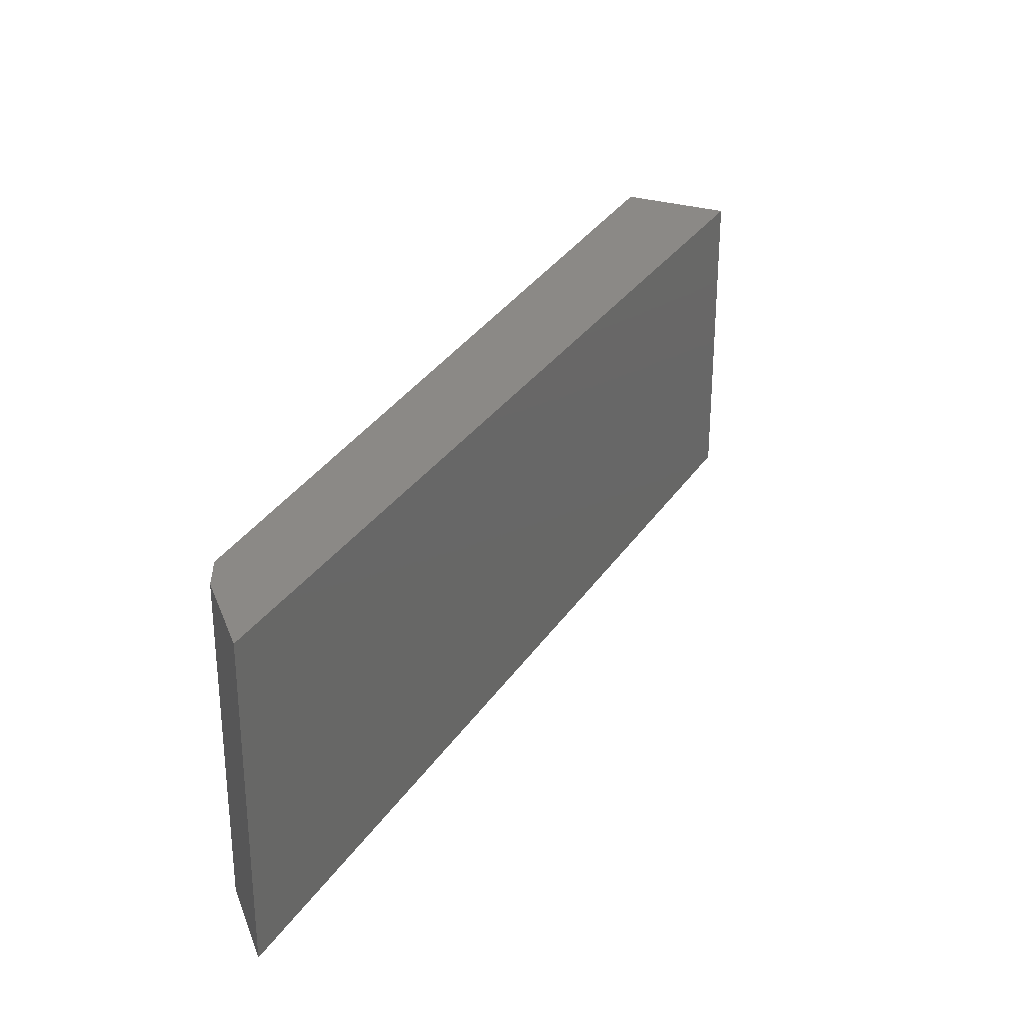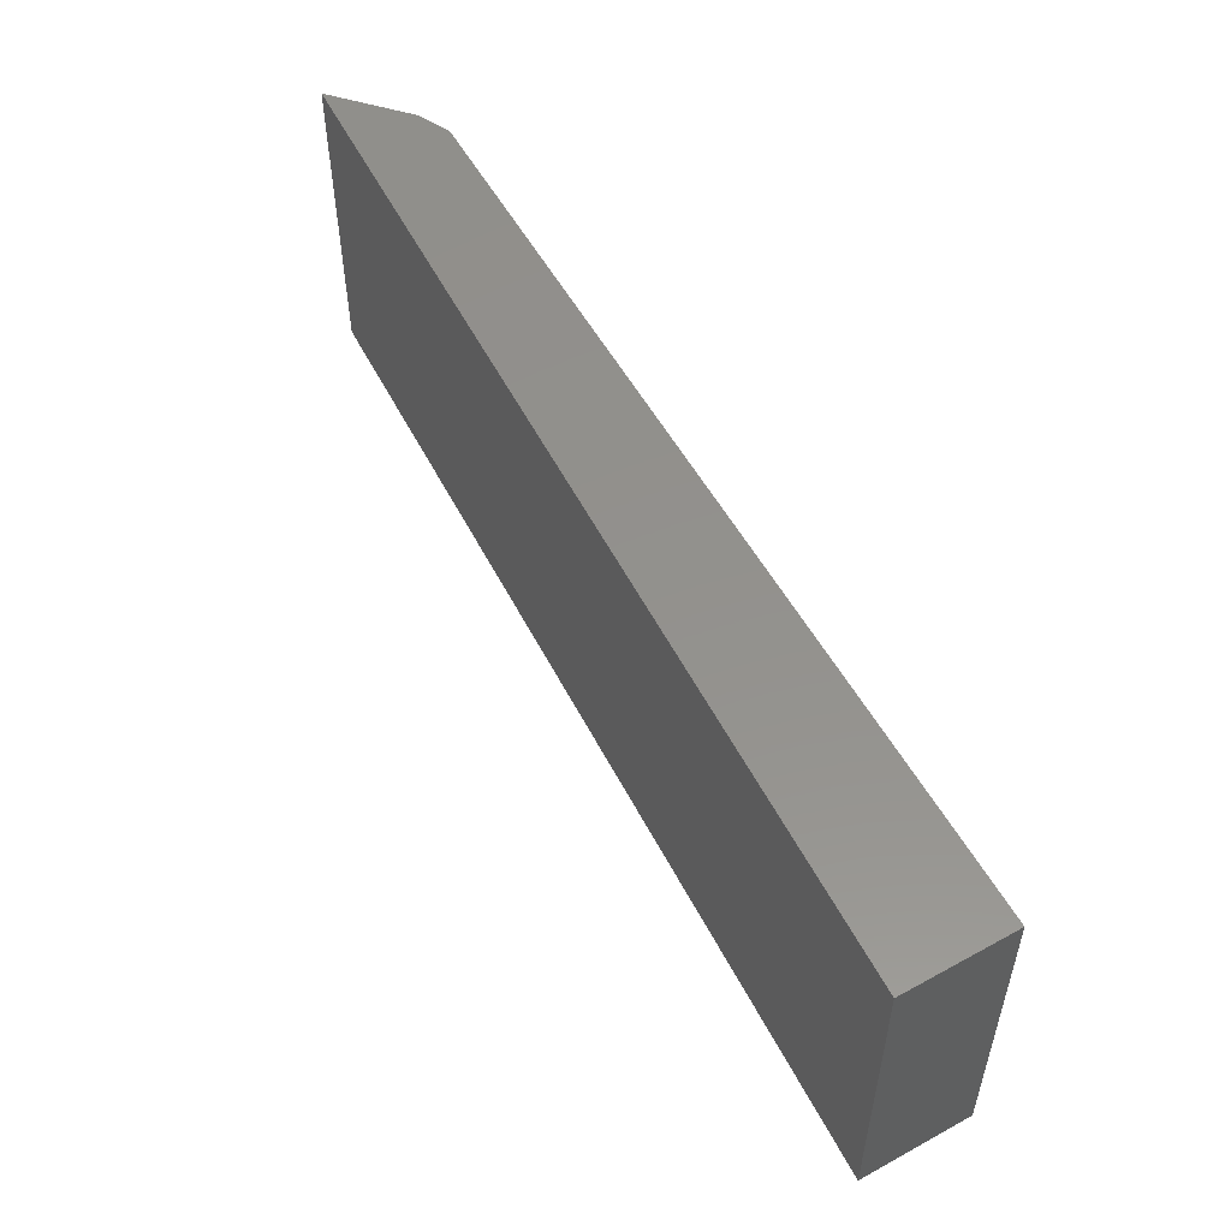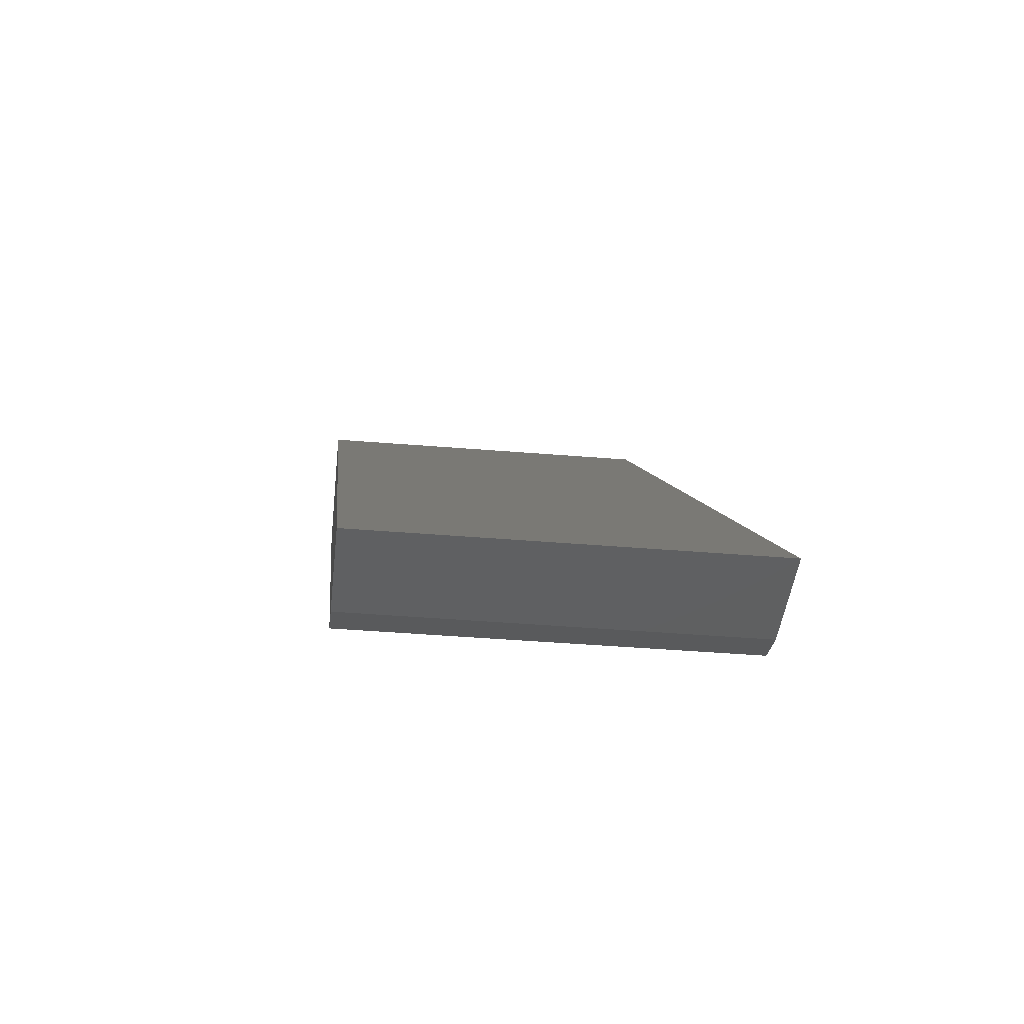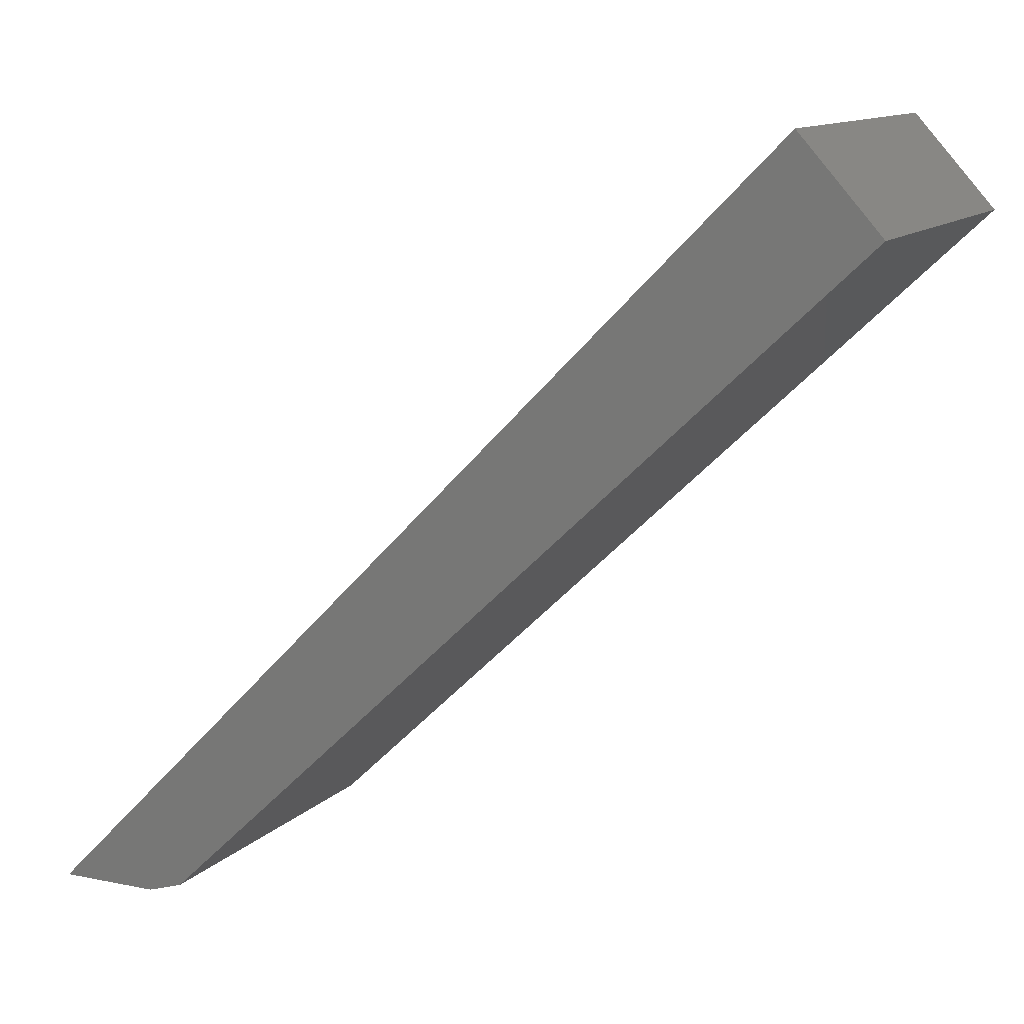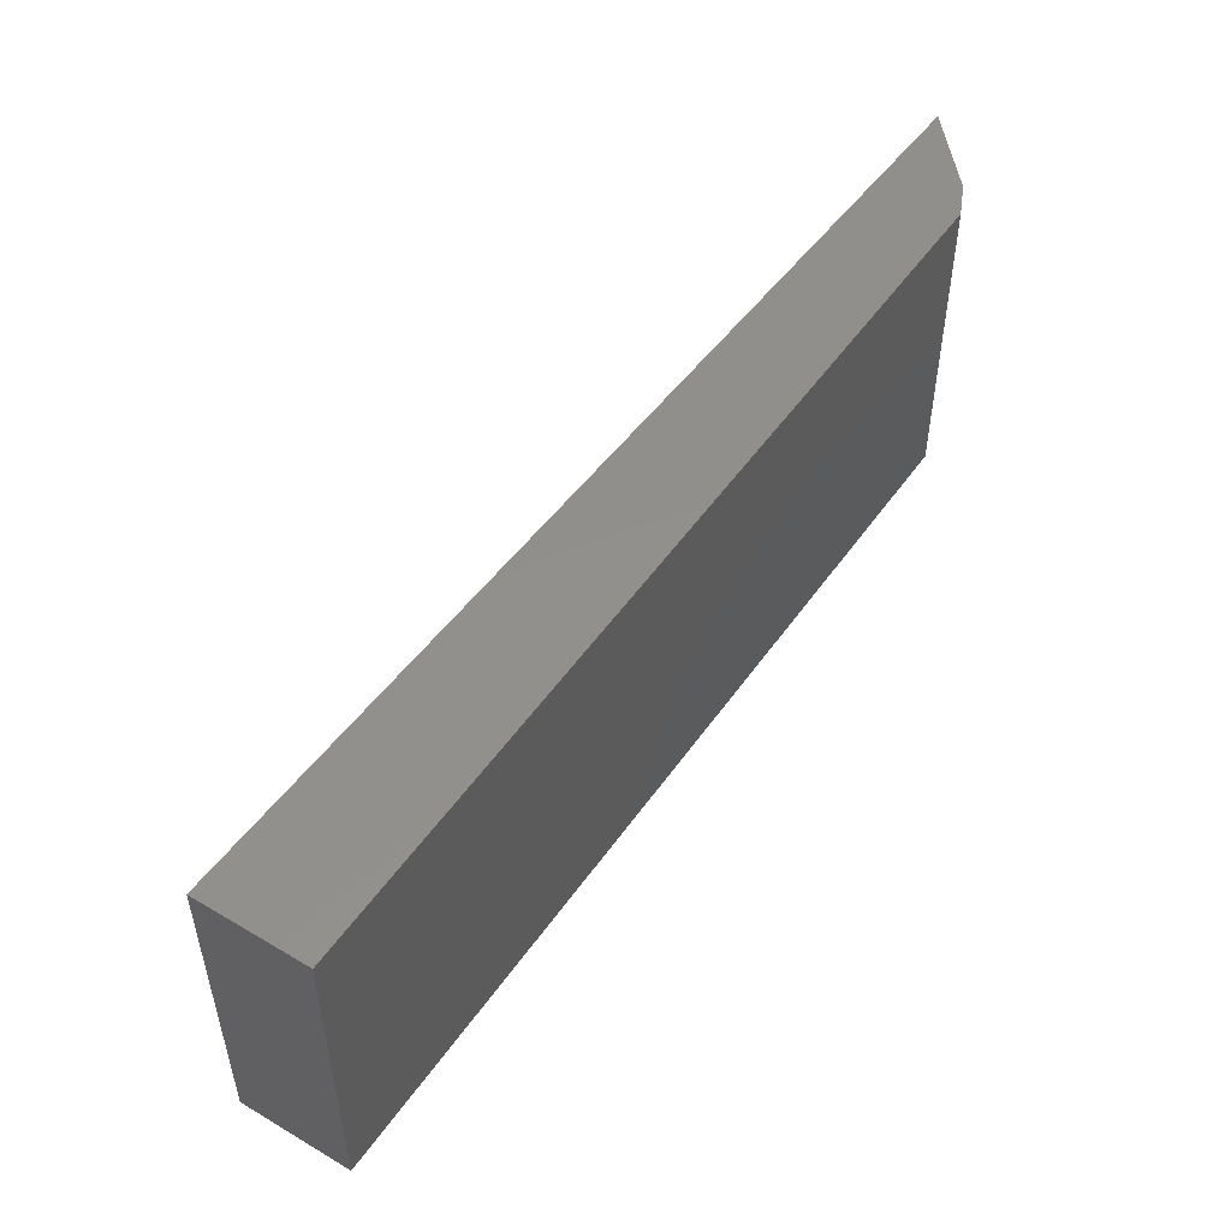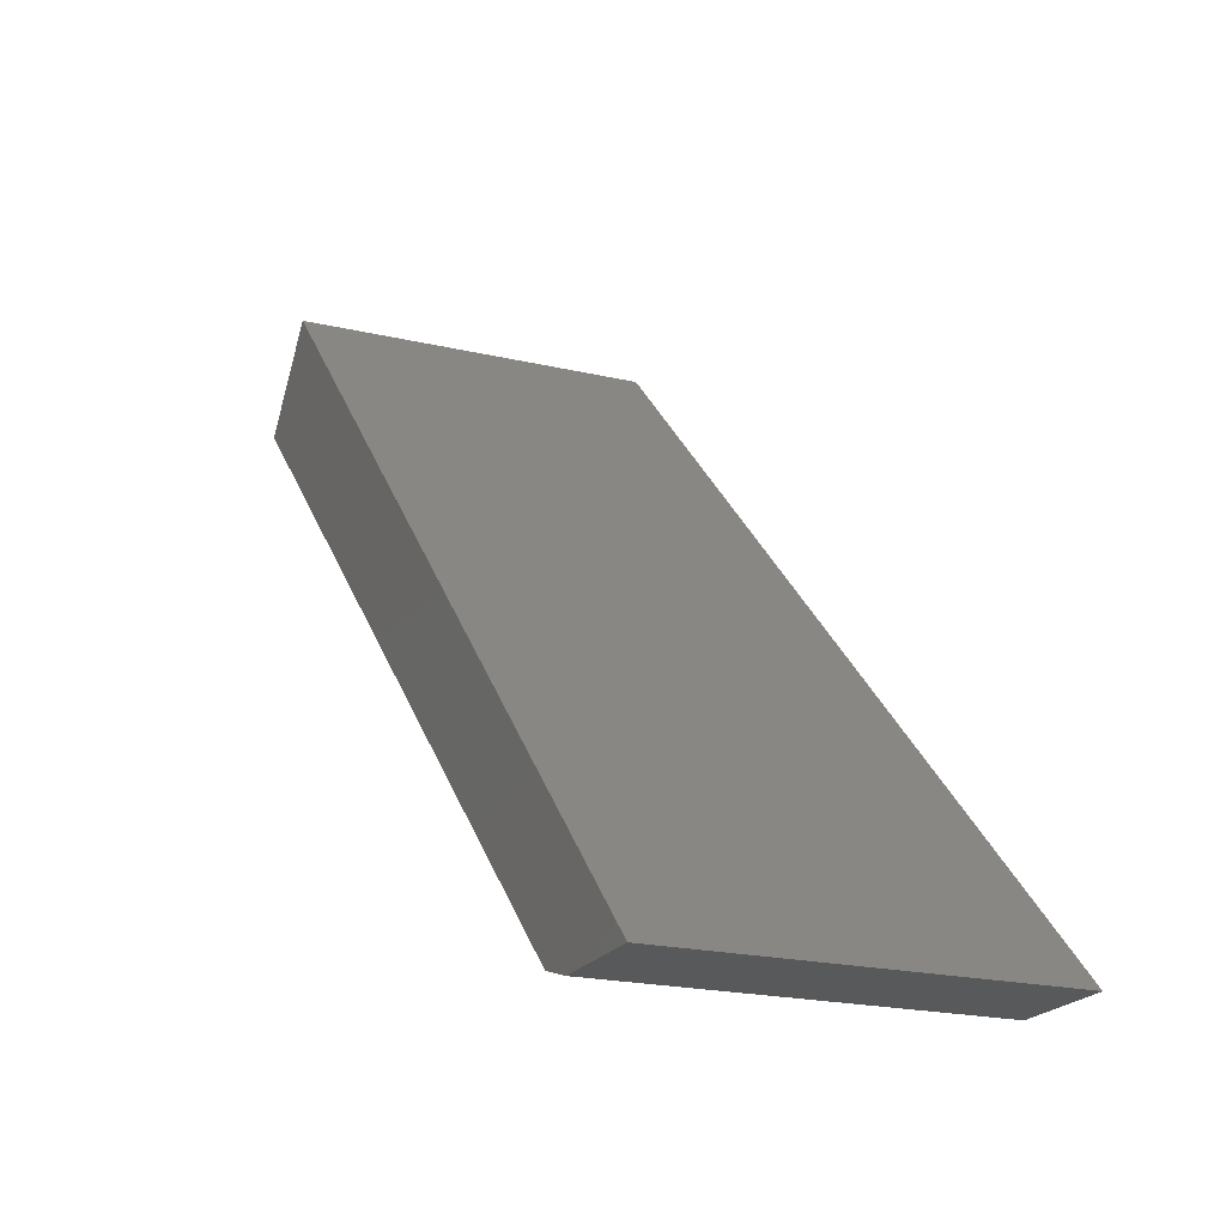
<metadata>
{"format":"stl","ext":"stl","renderer":"f3d","projection":"perspective","resolution":1024,"background":"white","views":[{"elev":29.9,"azim":-108.4,"up":"+Y"},{"elev":54.8,"azim":17.7,"up":"+Y"},{"elev":-40.3,"azim":-95.9,"up":"+Z"},{"elev":12.0,"azim":25.9,"up":"+Z"},{"elev":52.5,"azim":80.7,"up":"+Y"},{"elev":-20.3,"azim":-113.4,"up":"+Z"}]}
</metadata>
<code>
# stl→obj: 10 verts, 16 faces
v 0.07812 -0.3359 0.6649
v 0.0004112 -0.3359 0.7512
v -0.61 -0.3359 0.01077
v -0.7422 -0.3359 0
v -0.6447 -0.3359 -5.967e-18
v -0.6447 1.082e-17 -5.967e-18
v -0.7422 0 0
v -0.61 1.468e-17 0.01077
v 0.0004112 8.245e-17 0.7512
v 0.07812 9.107e-17 0.6649
f 1 2 3
f 3 2 4
f 3 4 5
f 6 7 8
f 8 7 9
f 8 9 10
f 3 8 1
f 1 8 10
f 7 6 4
f 4 6 5
f 5 6 3
f 3 6 8
f 2 9 4
f 4 9 7
f 10 9 1
f 1 9 2

</code>
